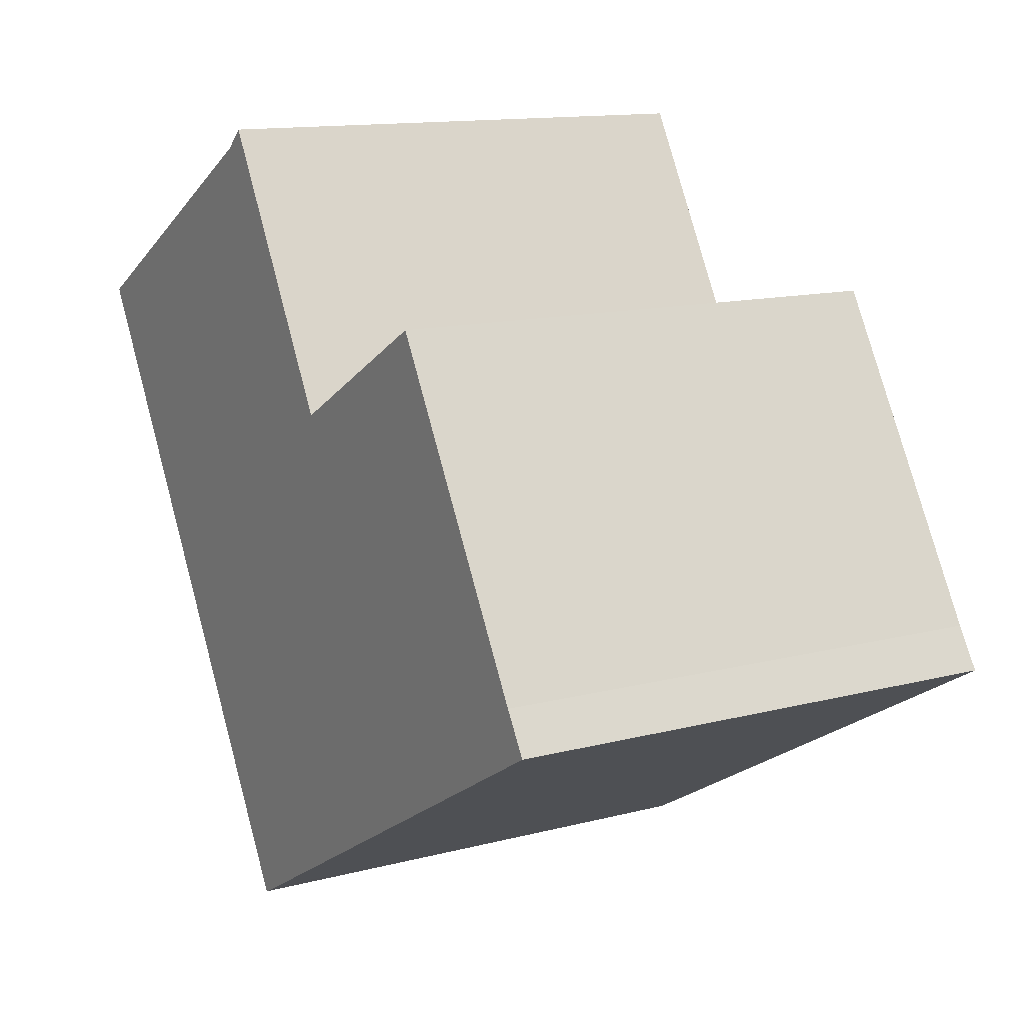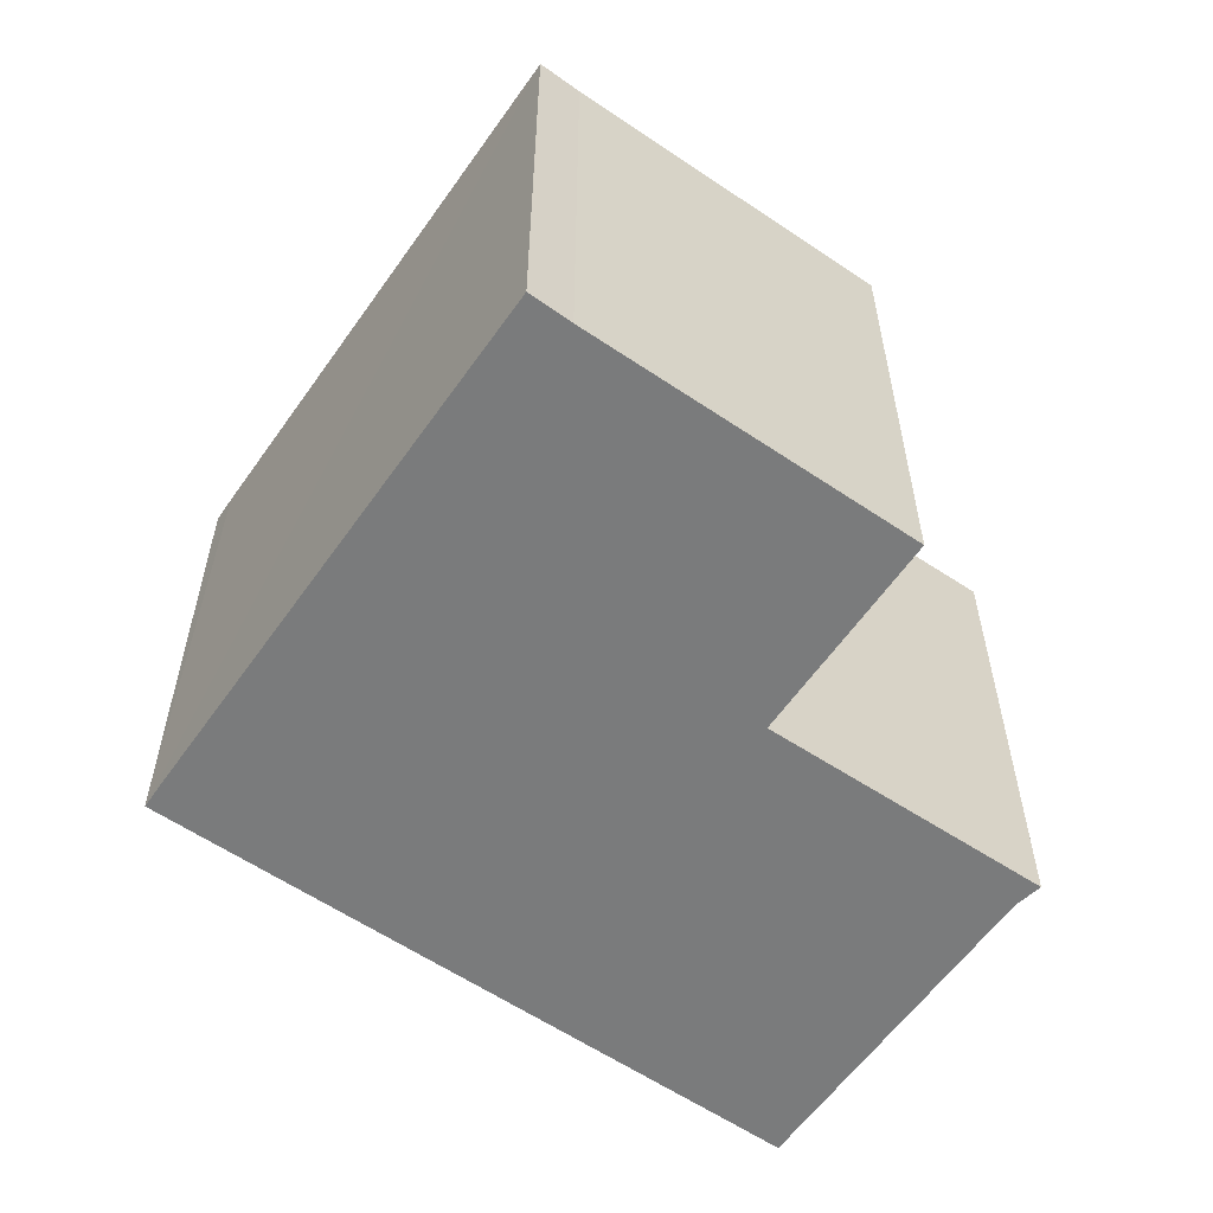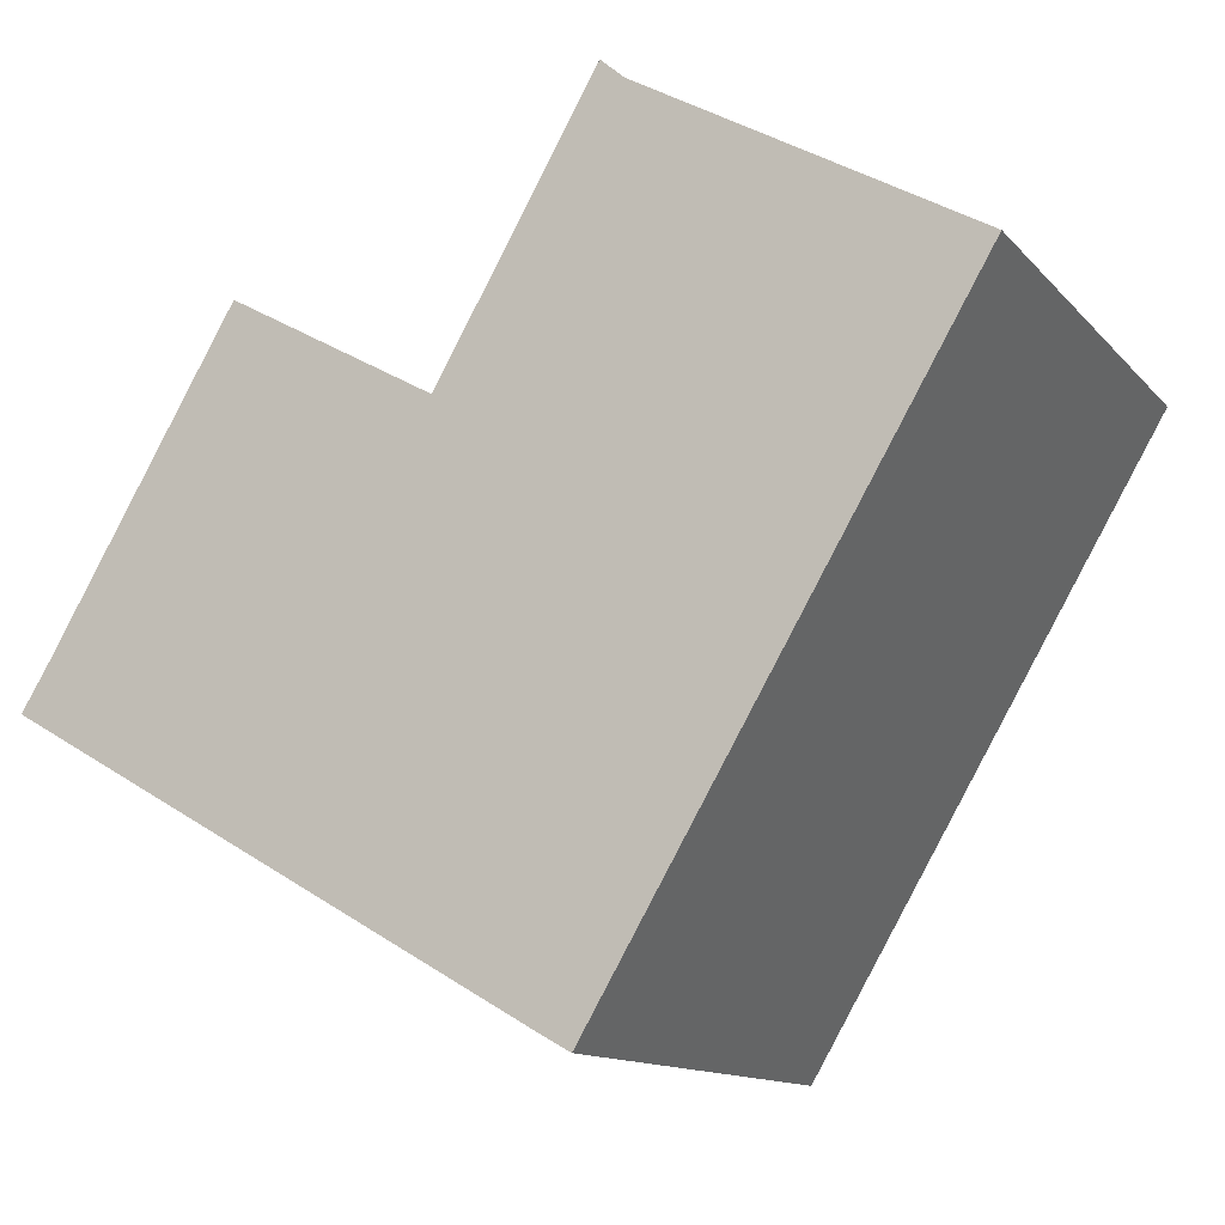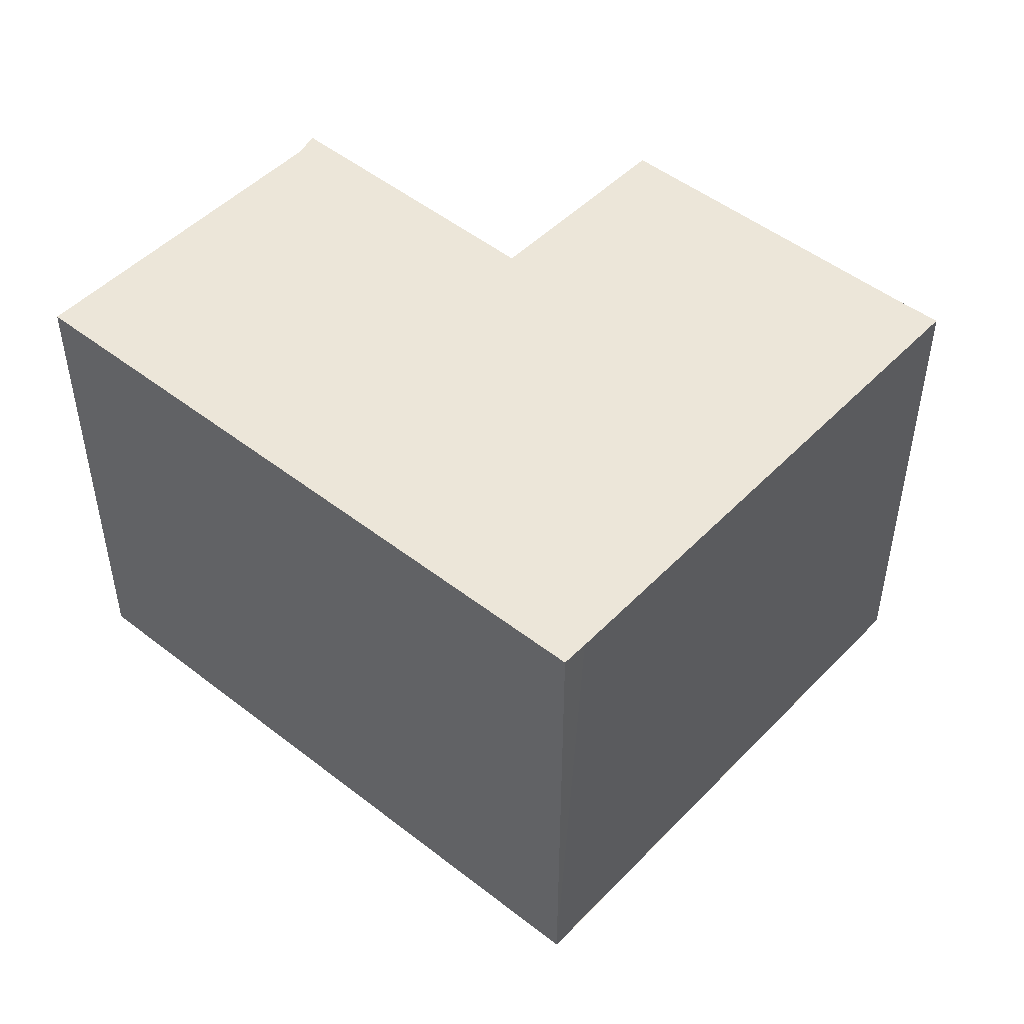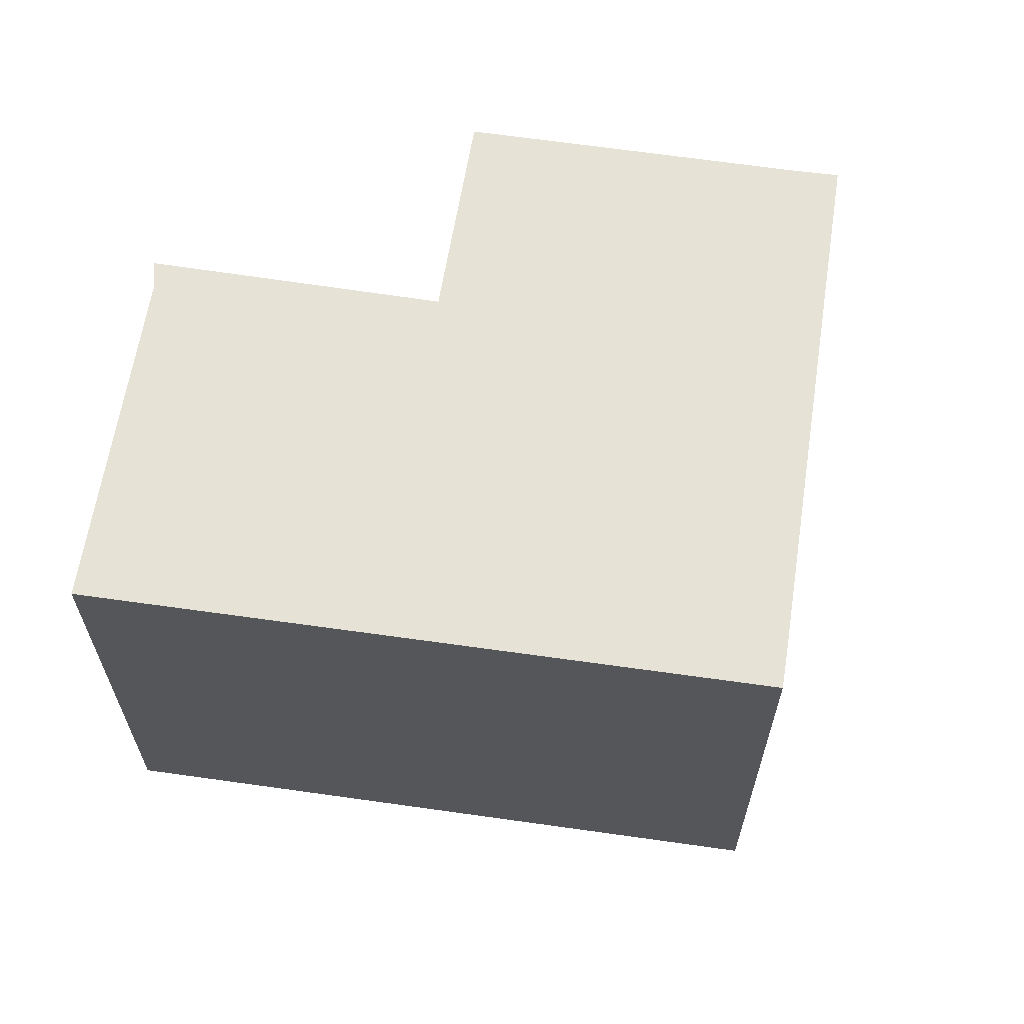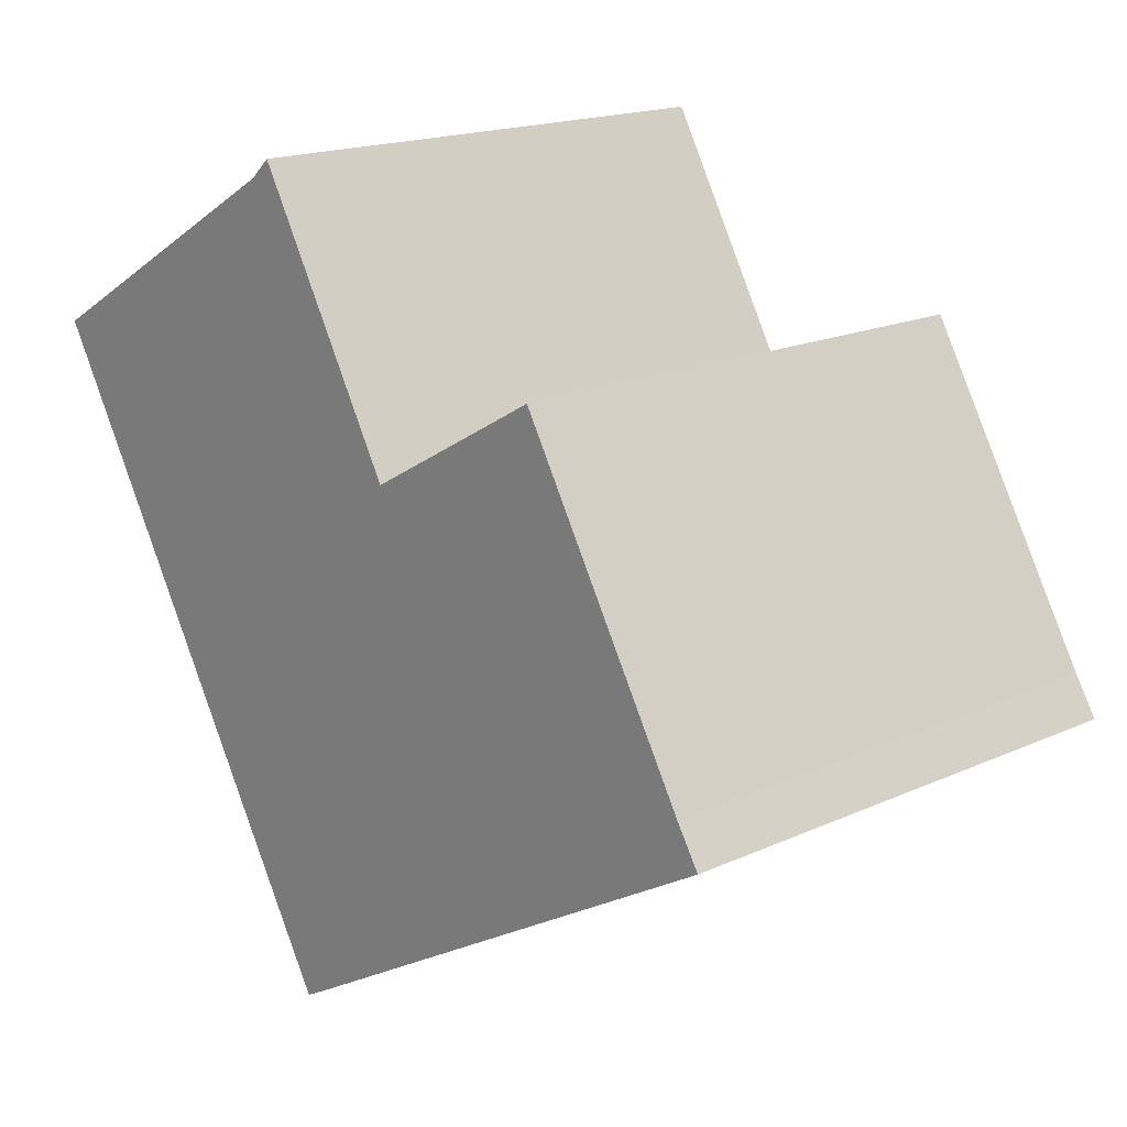
<metadata>
{"format":"obj","ext":"obj","renderer":"f3d","projection":"perspective","resolution":1024,"background":"white","views":[{"elev":13.0,"azim":-121.1,"up":"+Z"},{"elev":-58.3,"azim":-94.8,"up":"+Y"},{"elev":-12.5,"azim":24.7,"up":"+Z"},{"elev":48.9,"azim":161.4,"up":"+Y"},{"elev":63.6,"azim":128.7,"up":"+Y"},{"elev":17.5,"azim":-132.1,"up":"+Z"}]}
</metadata>
<code>
v  8.573 7.702 7.27
v  6.011 7.702 3.651
v  8.244 7.702 7.567
v  13.29 7.702 4.572
v  11.03 7.702 0.754
v  5.957 7.702 3.557
v  5.901 7.702 3.588
v  0.362 7.702 0.588
v  3.043 7.702 5.193
v  7.903 7.702 -4.552
v  0 7.702 4.716e-16
v  2.823 7.702 -1.628
v  7.537 7.702 -4.348
v  7.903 2.787e-16 -4.552
v  0 0 0
v  7.537 2.662e-16 -4.348
v  2.823 9.969e-17 -1.628
v  0.362 -3.6e-17 0.588
v  3.043 -3.18e-16 5.193
v  5.957 -2.178e-16 3.557
v  8.244 -4.633e-16 7.567
v  6.011 -2.236e-16 3.651
v  5.901 -2.197e-16 3.588
v  8.573 -4.452e-16 7.27
v  13.29 -2.8e-16 4.572
v  11.03 -4.617e-17 0.754
g defaultobject
f 1 2 3
f 2 1 4
f 2 4 5
f 2 5 6
f 7 8 9
f 8 7 6
f 8 6 5
f 8 5 10
f 8 10 11
f 11 10 12
f 12 10 13
f 14 13 10
f 13 14 12
f 12 14 11
f 11 14 15
f 15 14 16
f 15 16 17
f 15 8 11
f 8 15 18
f 18 9 8
f 9 18 19
f 20 2 6
f 2 20 3
f 3 20 21
f 21 20 22
f 19 7 9
f 7 19 6
f 6 19 20
f 20 19 23
f 21 1 3
f 1 21 24
f 24 4 1
f 4 24 25
f 5 14 10
f 14 5 4
f 14 4 26
f 26 4 25
f 24 26 25
f 26 24 21
f 26 21 22
f 26 22 14
f 14 22 20
f 14 20 23
f 14 23 19
f 14 19 18
f 14 18 16
f 16 18 17
f 17 18 15

</code>
